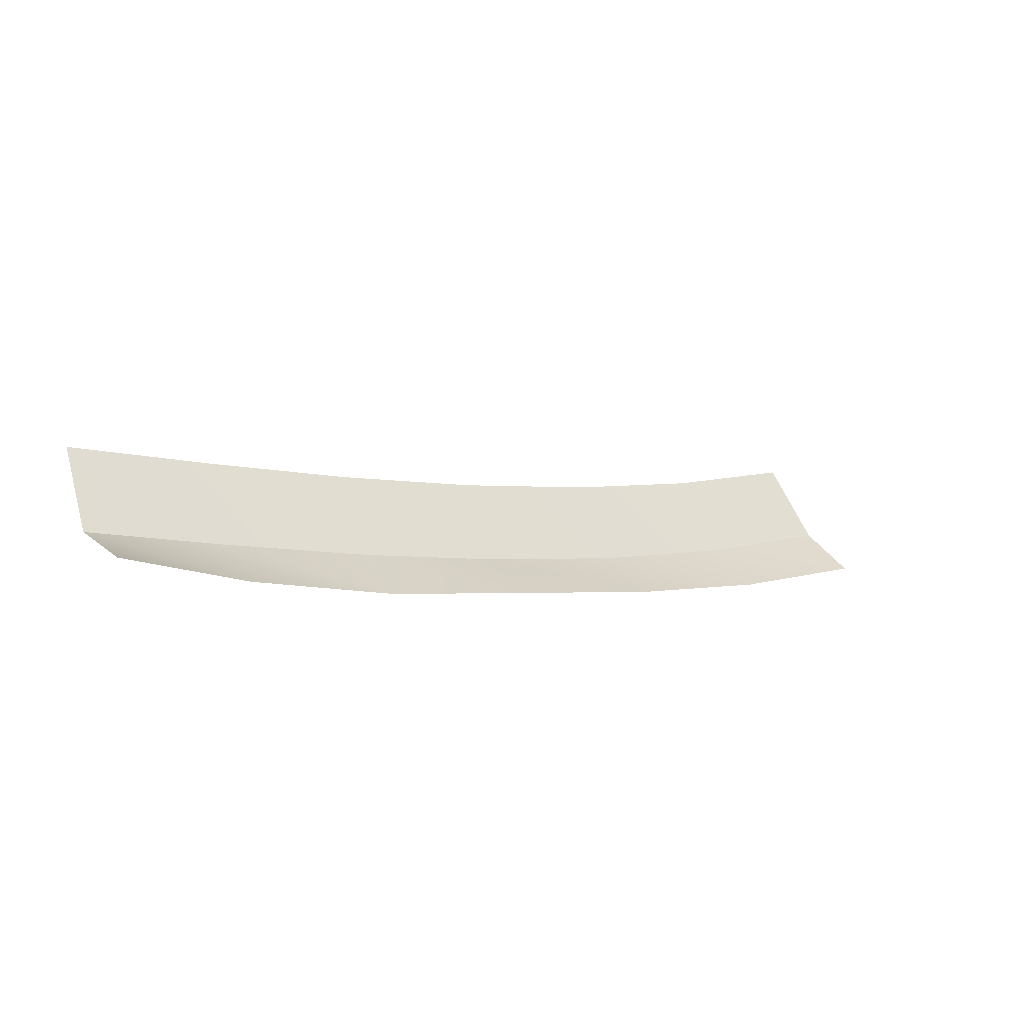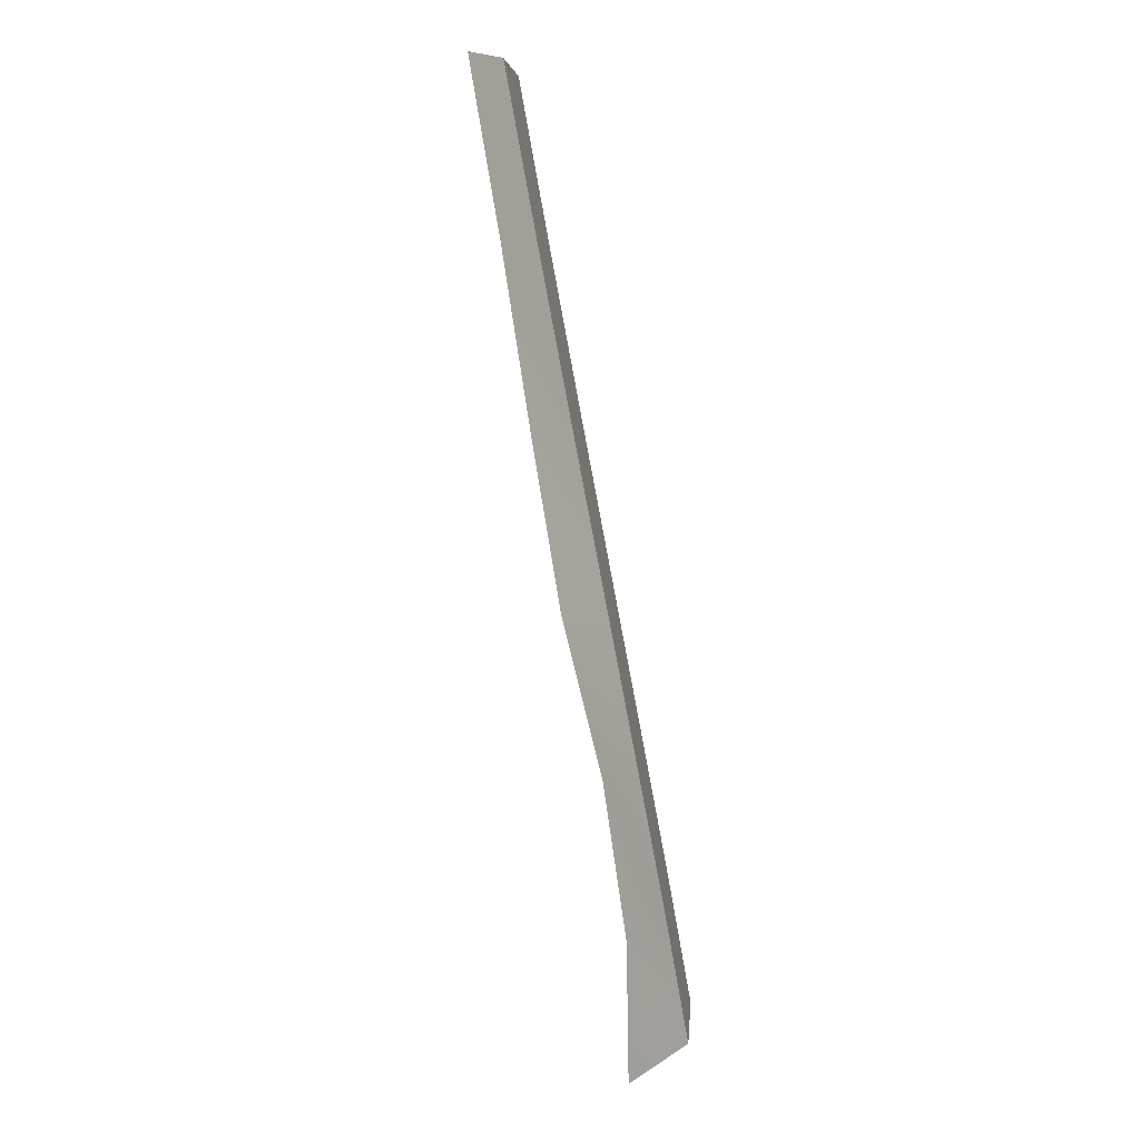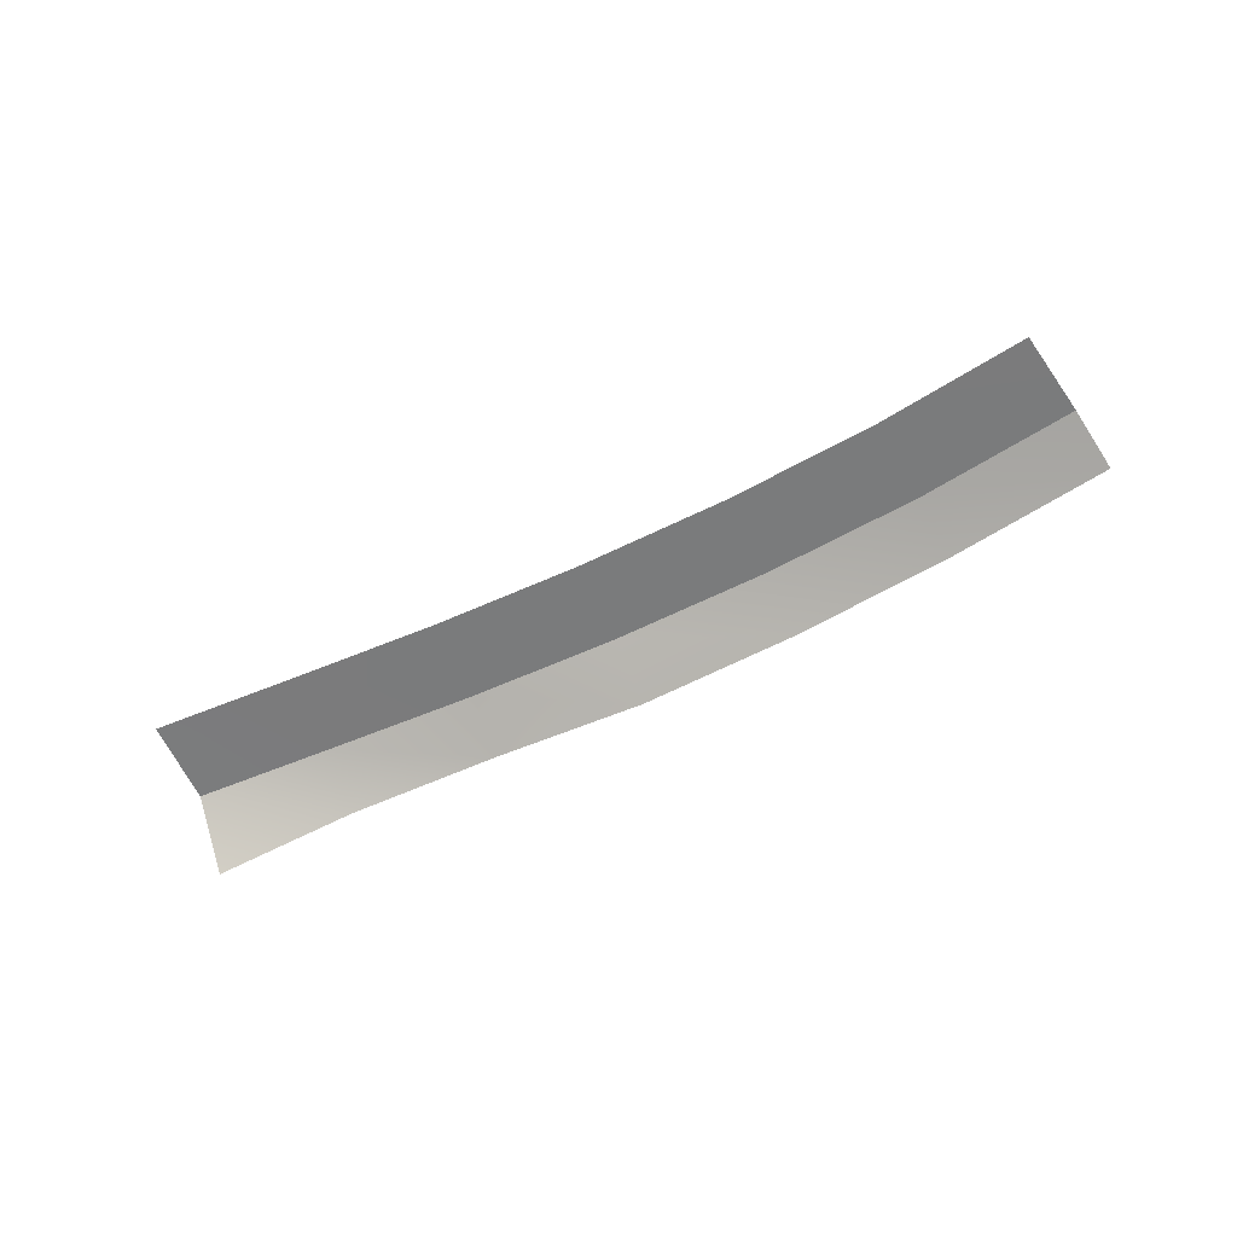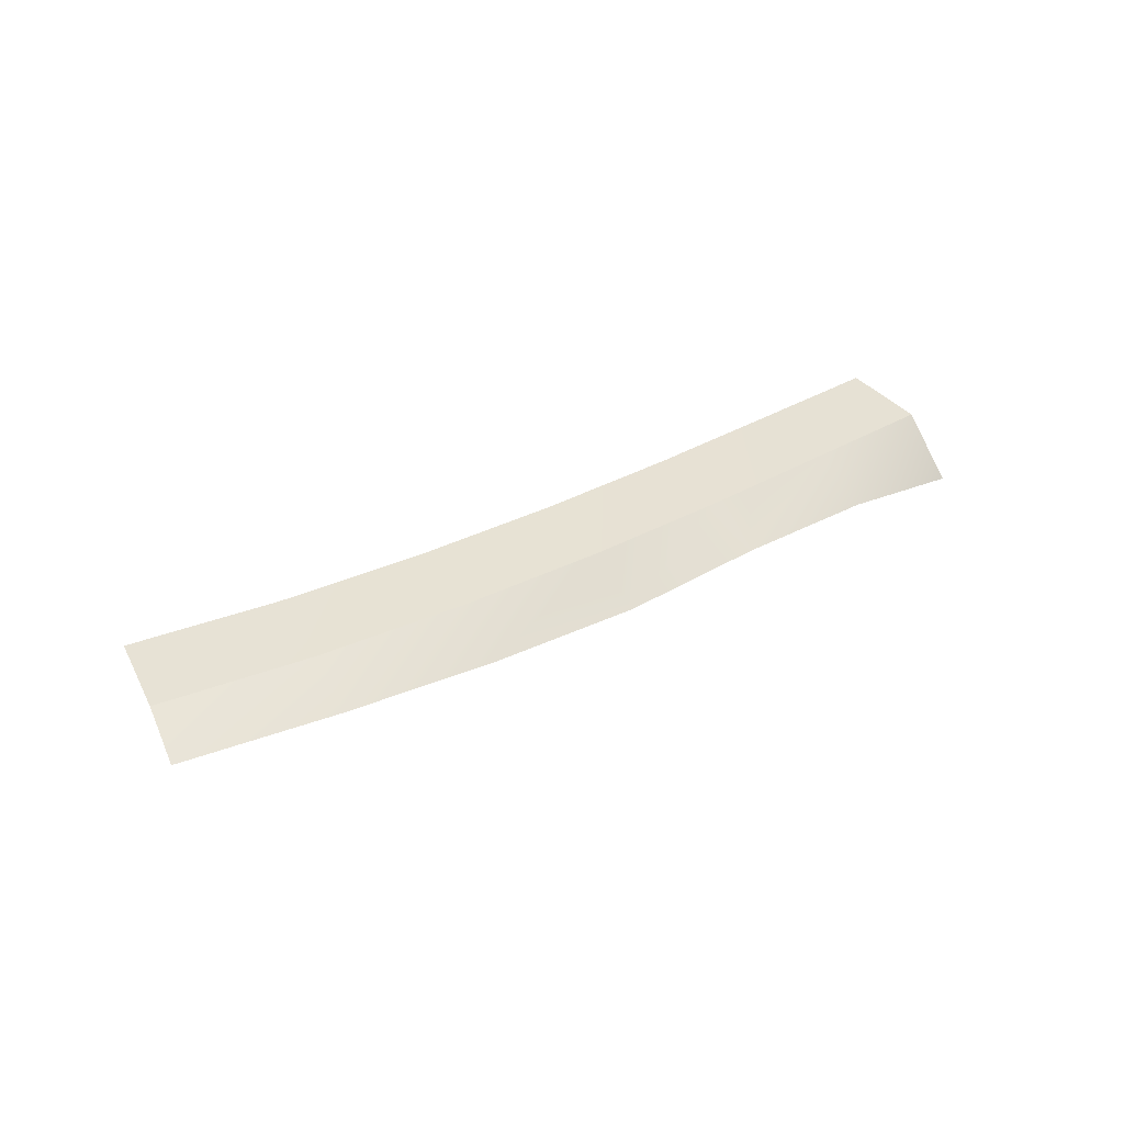
<metadata>
{"format":"obj","ext":"obj","renderer":"f3d","projection":"perspective","resolution":1024,"background":"white","views":[{"elev":-37.0,"azim":-29.6,"up":"+Z"},{"elev":-58.1,"azim":104.5,"up":"+Z"},{"elev":-56.9,"azim":4.6,"up":"+Y"},{"elev":40.6,"azim":124.9,"up":"+Y"}]}
</metadata>
<code>
g SCutL46
v -816.6 14.12 659.1
v -816.6 14.12 659.1
v -817.6 14.12 662
v -817.6 14.12 662
v -816 12.22 657.2
v -816 12.22 657.2
v -816.6 14.12 659.1
v -816.6 14.12 659.1
v -812 14.45 660.5
v -812 14.45 660.5
v -812.9 14.45 663.4
v -812.9 14.45 663.4
v -811.4 13.31 658.6
v -811.4 13.31 658.6
v -812 14.45 660.5
v -812 14.45 660.5
v -806.9 14.75 662.1
v -806.9 14.75 662.1
v -807.9 14.75 665
v -807.9 14.75 665
v -806.3 13.84 660.2
v -806.3 13.84 660.2
v -806.9 14.75 662.1
v -806.9 14.75 662.1
v -801.9 15.02 663.8
v -801.9 15.02 663.8
v -803 15.02 666.7
v -803 15.02 666.7
v -801.2 13.84 661.9
v -801.2 13.84 661.9
v -801.9 15.02 663.8
v -801.9 15.02 663.8
v -796.8 15.27 665.8
v -796.8 15.27 665.8
v -798 15.27 668.7
v -798 15.27 668.7
v -796 14.25 664
v -796 14.25 664
v -796.8 15.27 665.8
v -796.8 15.27 665.8
v -791.8 15.51 668.1
v -791.8 15.51 668.1
v -793.2 15.51 670.9
v -793.2 15.51 670.9
v -790.9 14.67 666.3
v -790.9 14.67 666.3
v -791.8 15.51 668.1
v -791.8 15.51 668.1
v -786.9 15.73 670.8
v -786.9 15.73 670.8
v -788.4 15.73 673.4
v -788.4 15.73 673.4
v -785.9 14.97 669
v -785.9 14.97 669
v -786.9 15.73 670.8
v -786.9 15.73 670.8
f 9 1 3
f 11 9 3
f 13 5 7
f 15 13 7
f 17 9 11
f 19 17 11
f 21 13 15
f 23 21 15
f 25 17 19
f 27 25 19
f 29 21 23
f 31 29 23
f 33 25 27
f 35 33 27
f 37 29 31
f 39 37 31
f 41 33 35
f 43 41 35
f 45 37 39
f 47 45 39
f 49 41 43
f 51 49 43
f 53 45 47
f 55 53 47

</code>
